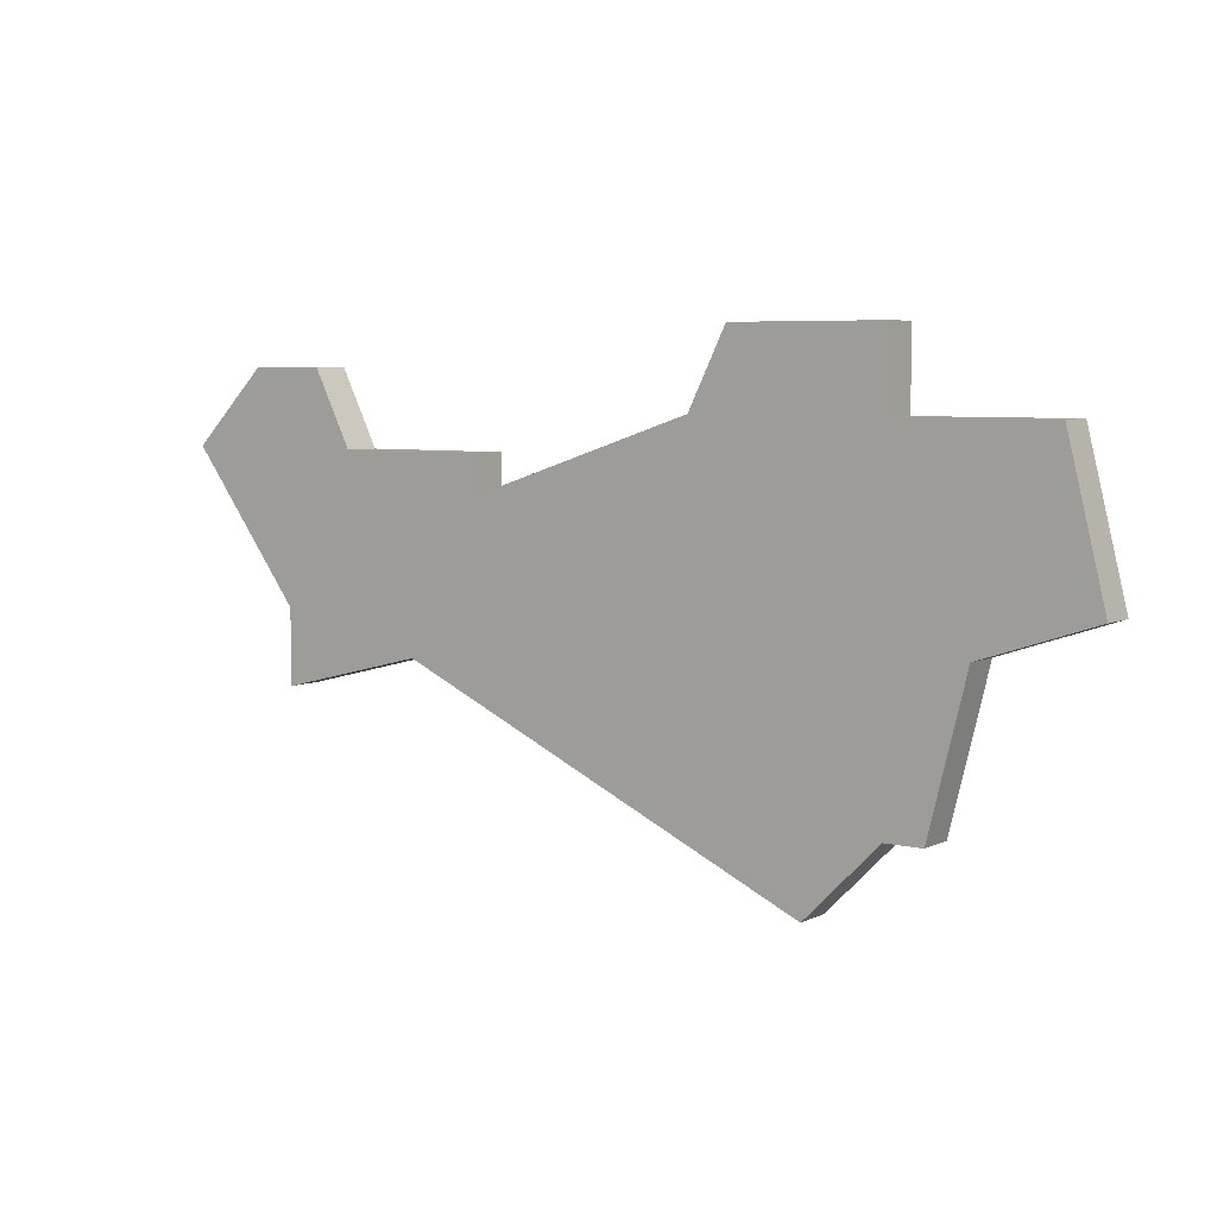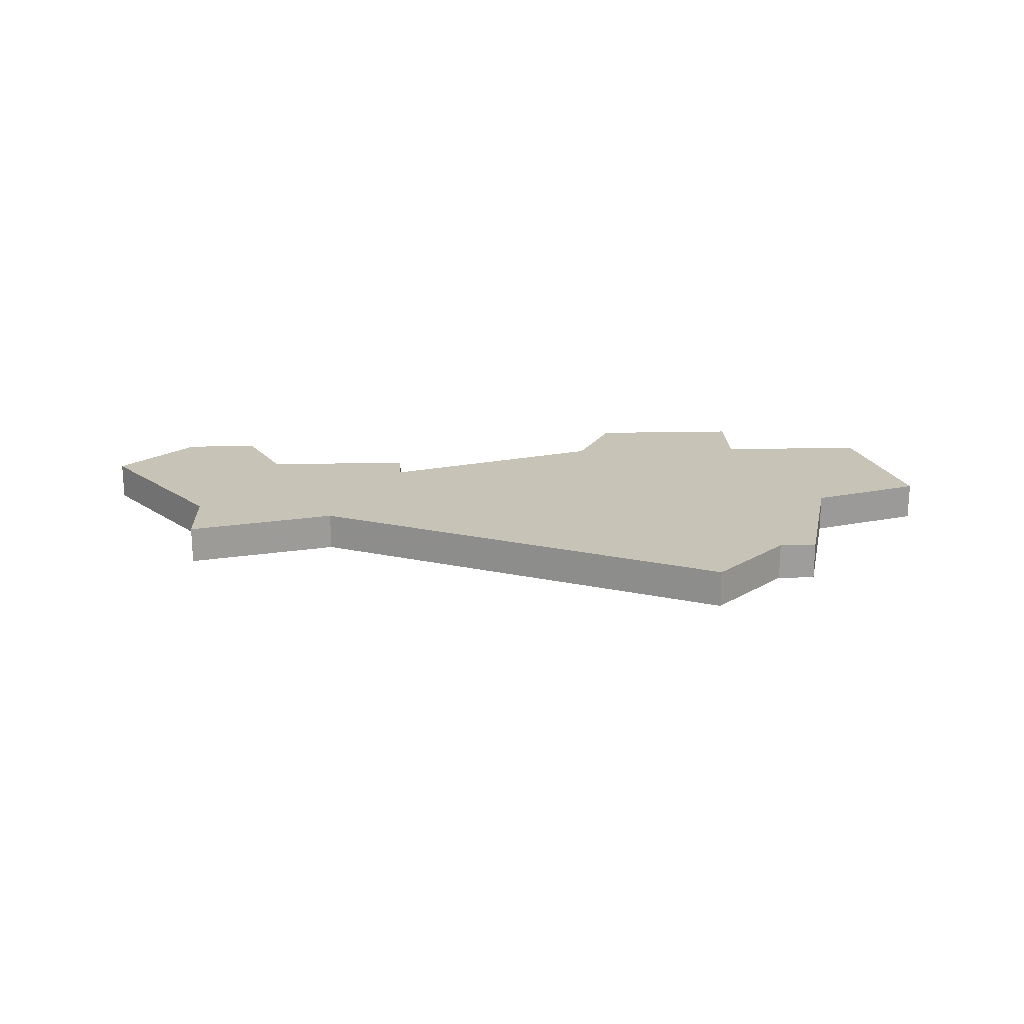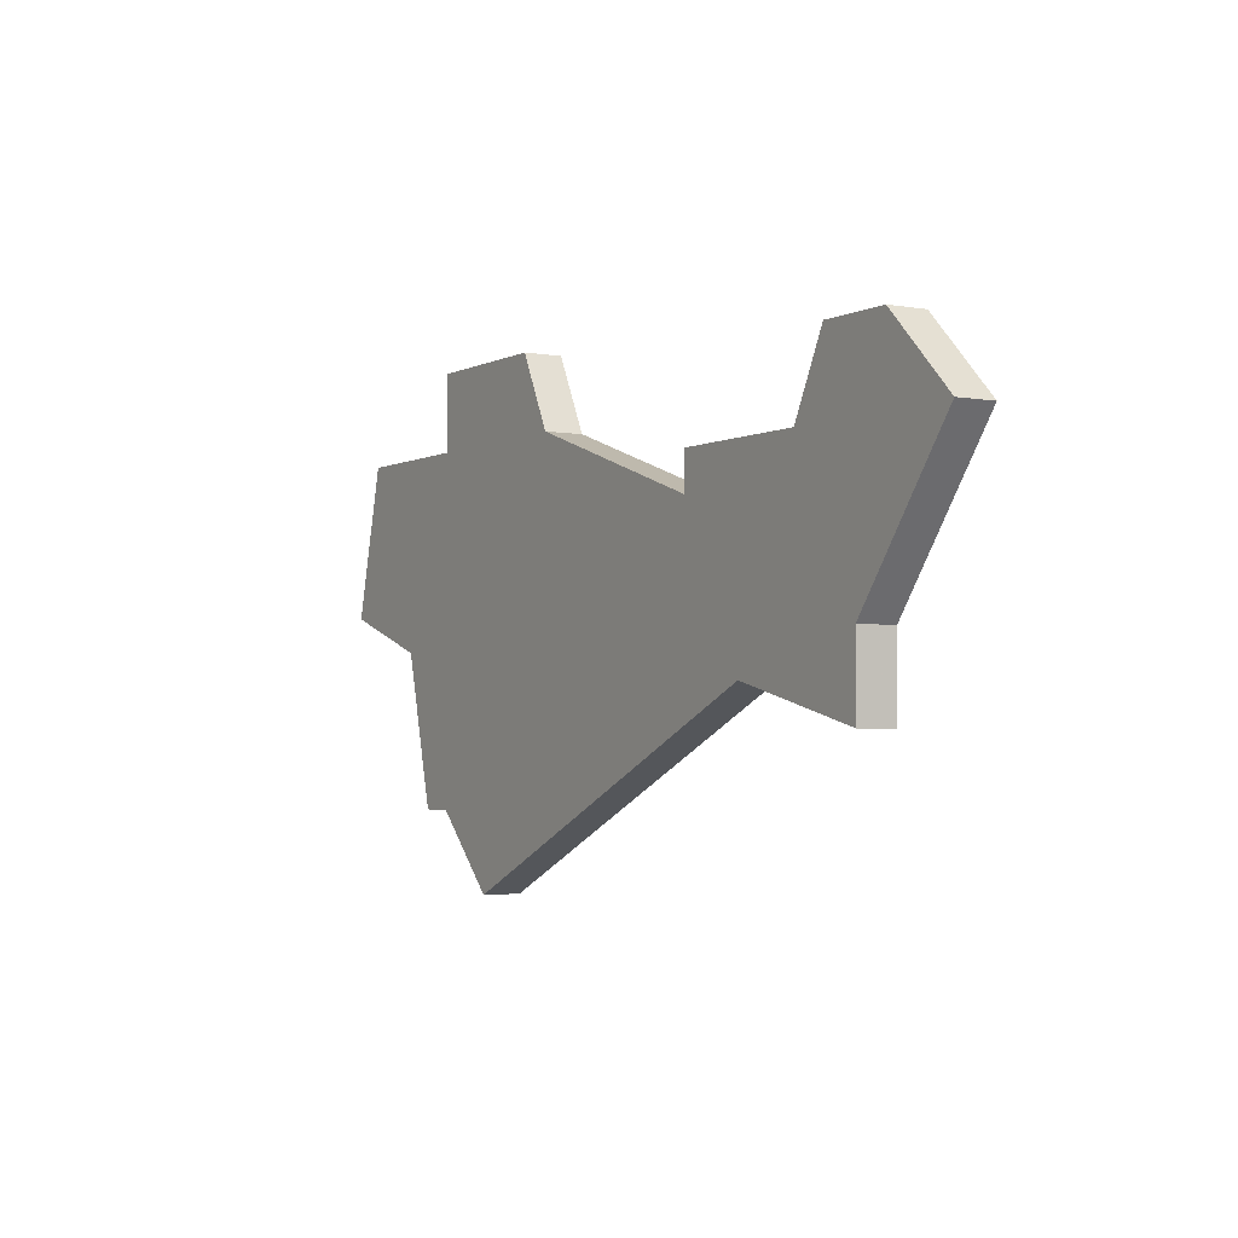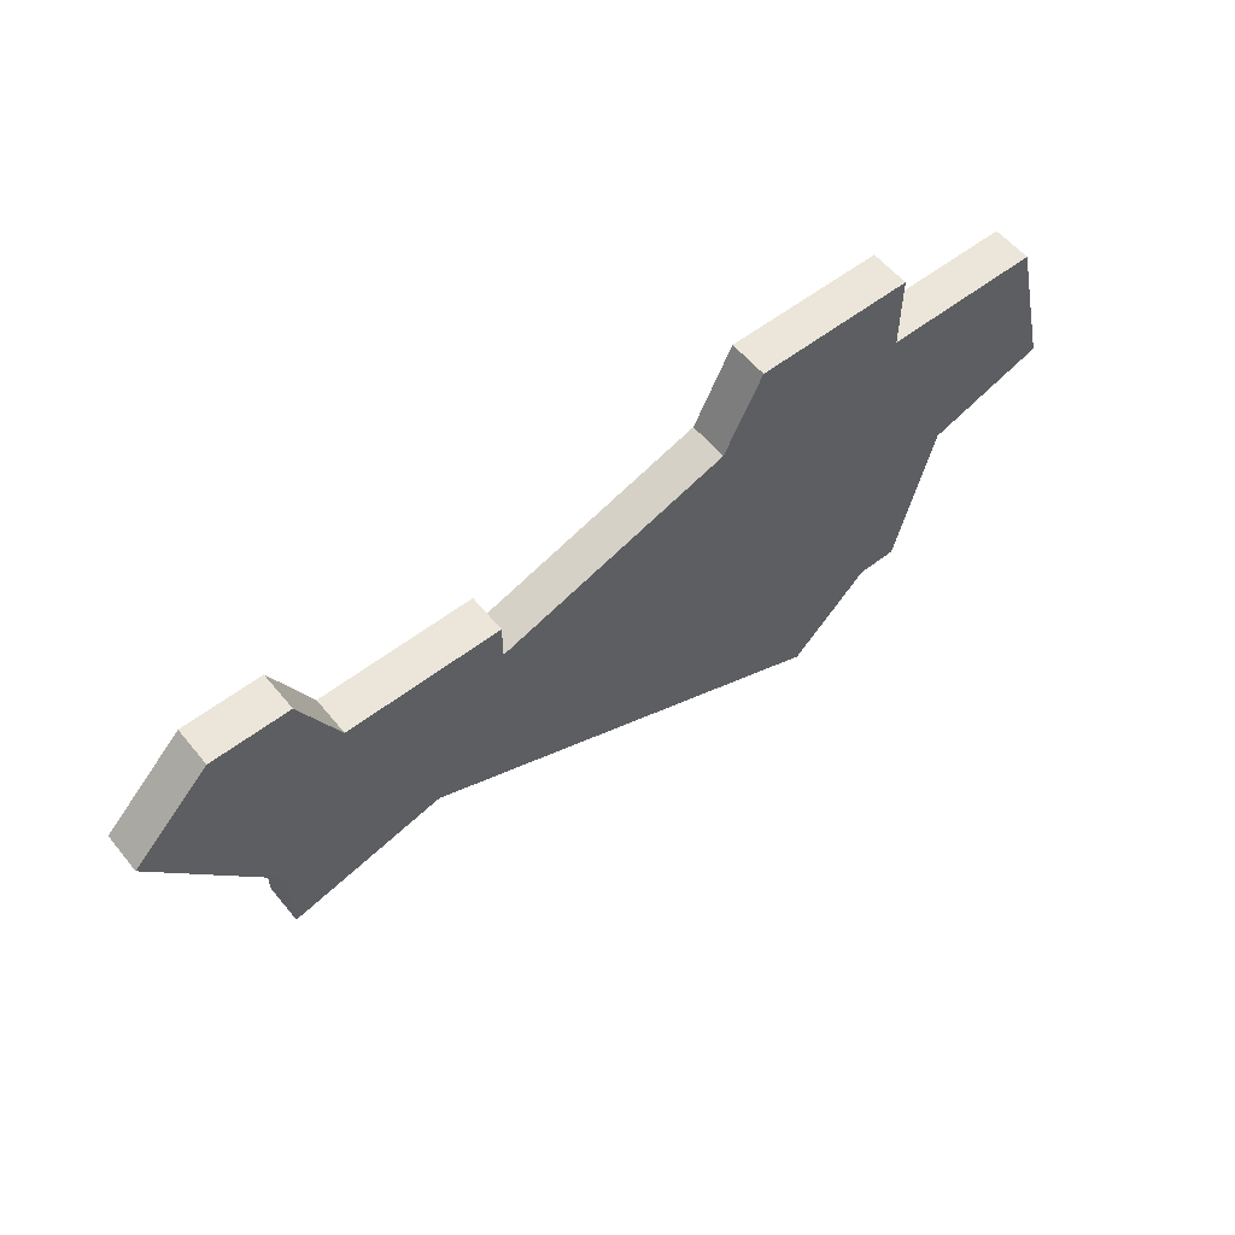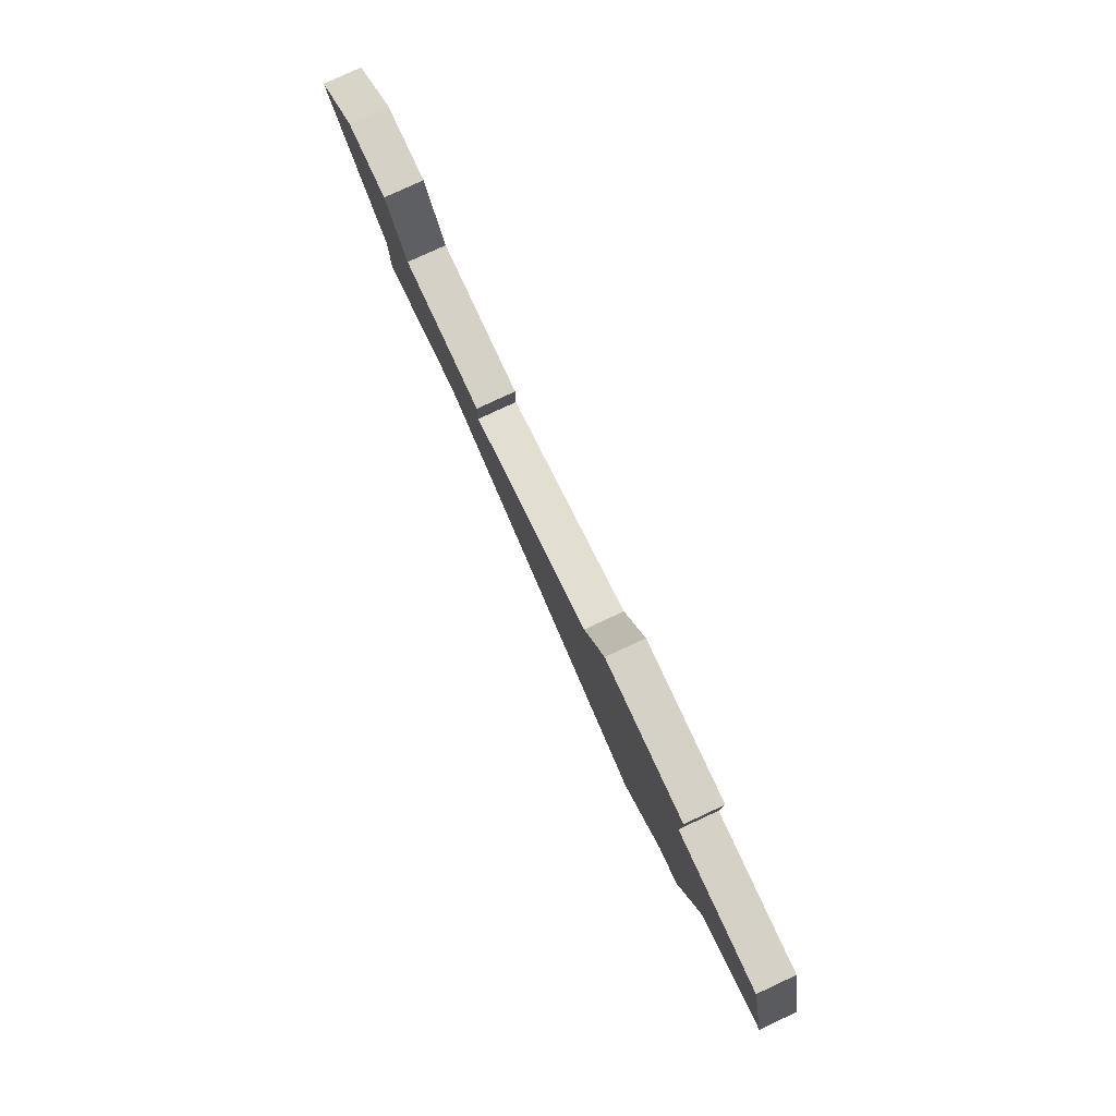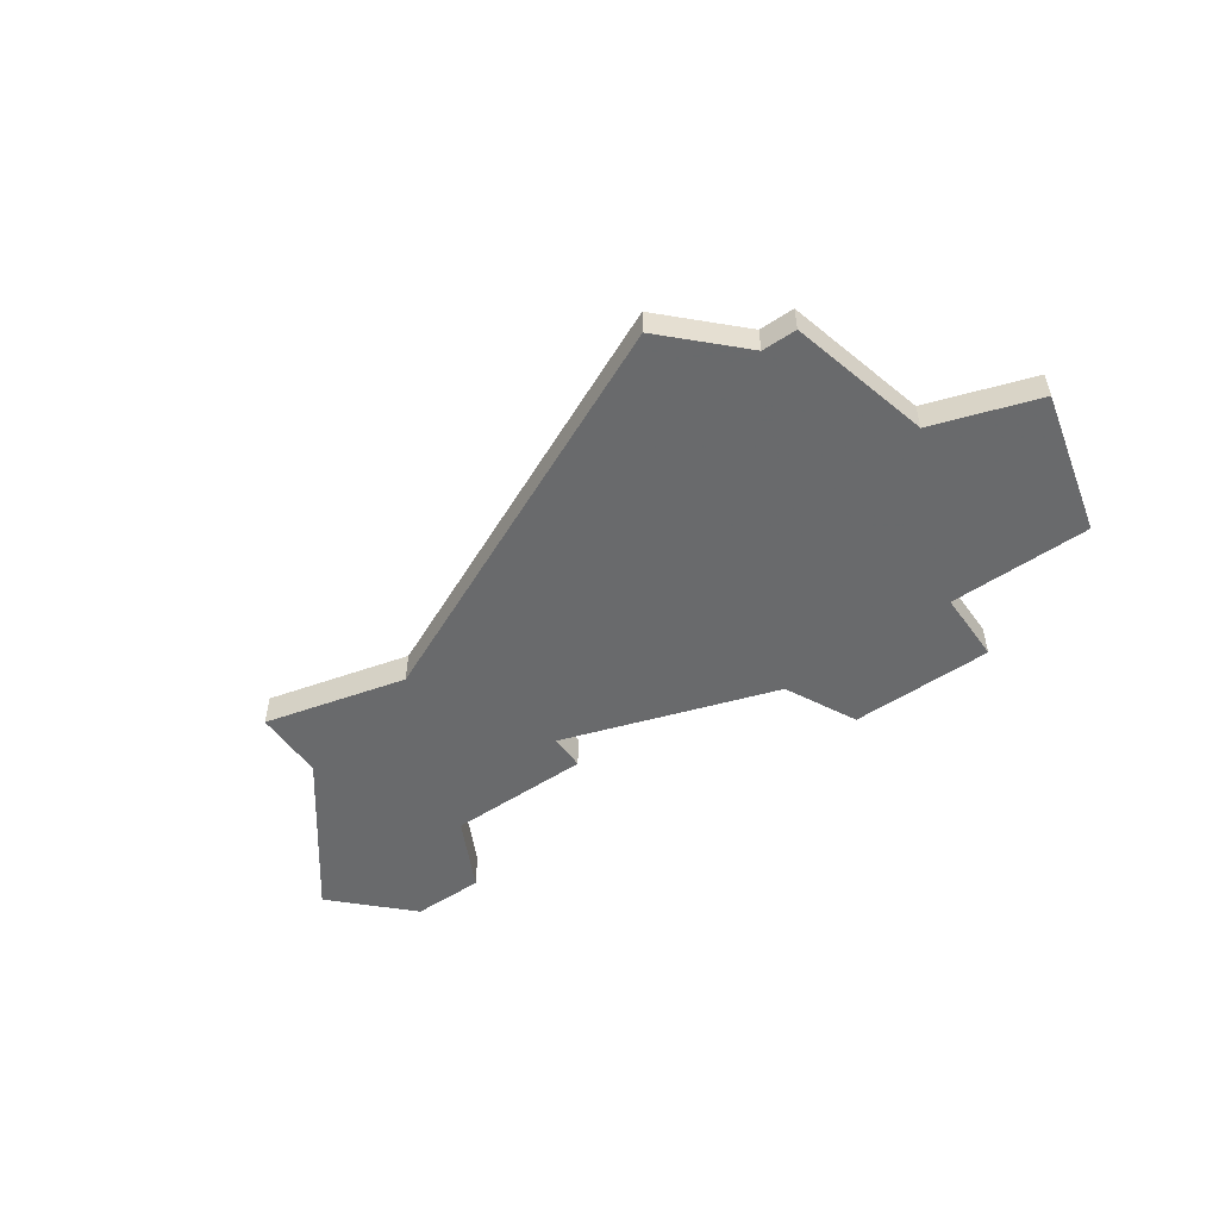
<metadata>
{"format":"obj","ext":"obj","renderer":"f3d","projection":"perspective","resolution":1024,"background":"white","views":[{"elev":5.9,"azim":35.7,"up":"+Y"},{"elev":19.8,"azim":-2.3,"up":"+Z"},{"elev":-2.8,"azim":-121.4,"up":"+Y"},{"elev":56.8,"azim":-38.8,"up":"+Y"},{"elev":79.7,"azim":65.1,"up":"+Y"},{"elev":-52.9,"azim":35.0,"up":"+Z"}]}
</metadata>
<code>
v 2981 -498 0
v 2981 -498 1
v 2997 -510 0
v 2997 -510 1
v 2988 -500 0
v 2988 -500 1
v 2988 -501 0
v 2988 -501 1
v 3004 -503 0
v 3004 -503 1
v 2979 -500 0
v 2979 -500 1
v 2995 -497 0
v 2995 -497 1
v 3003 -499 0
v 3003 -499 1
v 2986 -505 0
v 2986 -505 1
v 2994 -499 0
v 2994 -499 1
v 3001 -504 0
v 3001 -504 1
v 2984 -500 0
v 2984 -500 1
v 3000 -508 0
v 3000 -508 1
v 2983 -498 0
v 2983 -498 1
v 2999 -497 0
v 2999 -497 1
v 2999 -499 0
v 2999 -499 1
v 2999 -508 0
v 2999 -508 1
v 2982 -504 0
v 2982 -504 1
v 2982 -506 0
v 2982 -506 1
f 17 37 35
f 23 17 35
f 3 17 7
f 7 17 23
f 23 11 1
f 1 27 23
f 7 23 5
f 23 35 11
f 33 3 19
f 15 9 21
f 33 21 25
f 21 33 19
f 31 19 13
f 21 31 15
f 13 29 31
f 31 21 19
f 7 19 3
f 36 38 18
f 36 18 24
f 8 18 4
f 24 18 8
f 2 12 24
f 24 28 2
f 6 24 8
f 12 36 24
f 20 4 34
f 22 10 16
f 26 22 34
f 20 34 22
f 14 20 32
f 16 32 22
f 32 30 14
f 20 22 32
f 4 20 8
f 12 2 11
f 11 2 1
f 36 12 35
f 35 12 11
f 38 36 37
f 37 36 35
f 18 38 17
f 17 38 37
f 4 18 3
f 3 18 17
f 34 4 33
f 33 4 3
f 26 34 25
f 25 34 33
f 22 26 21
f 21 26 25
f 10 22 9
f 9 22 21
f 16 10 15
f 15 10 9
f 32 16 31
f 31 16 15
f 30 32 29
f 29 32 31
f 14 30 13
f 13 30 29
f 20 14 19
f 19 14 13
f 8 20 7
f 7 20 19
f 6 8 5
f 5 8 7
f 24 6 23
f 23 6 5
f 2 28 1
f 1 28 27
f 28 24 27
f 27 24 23

</code>
